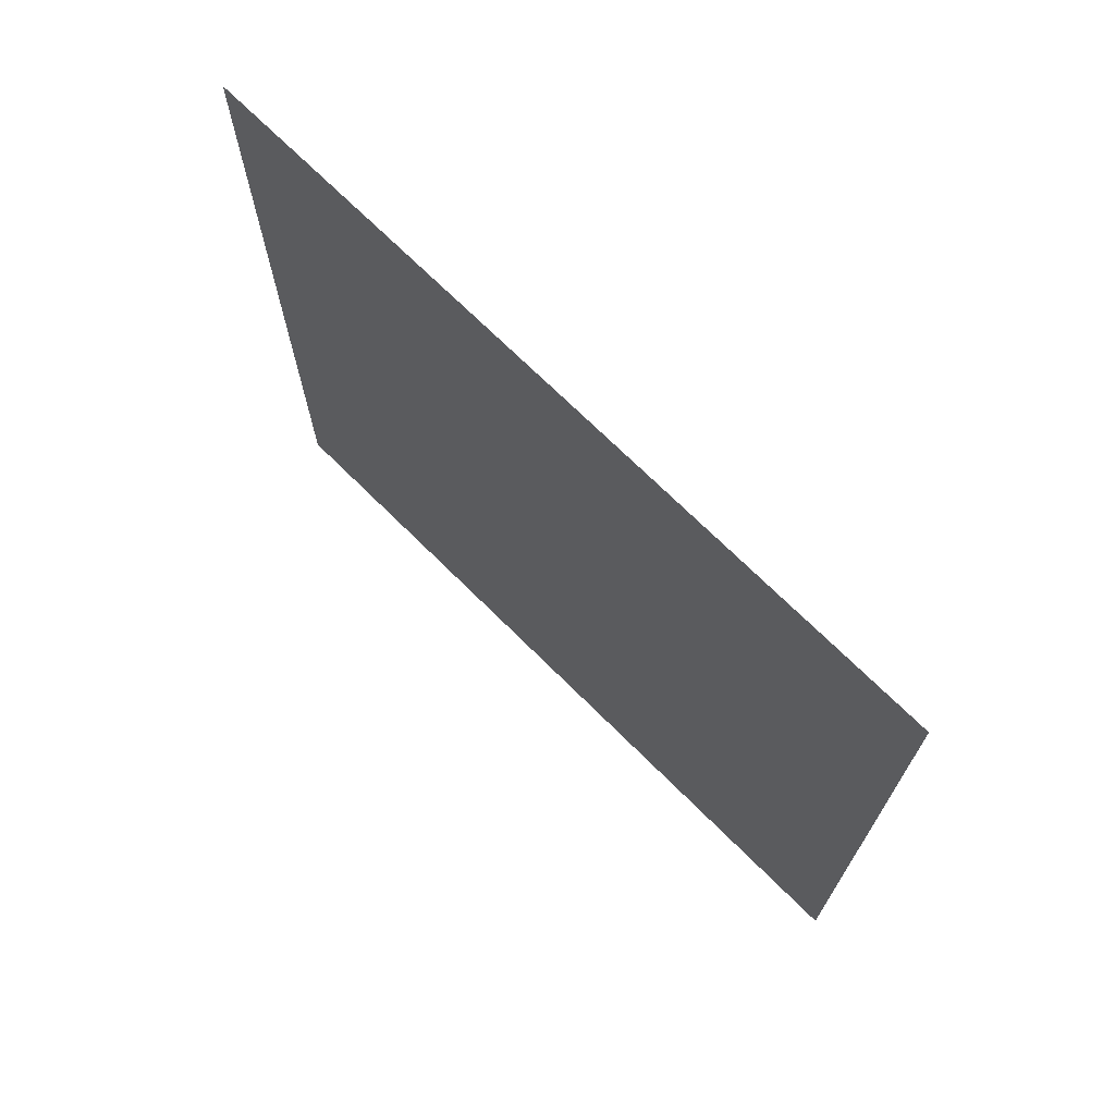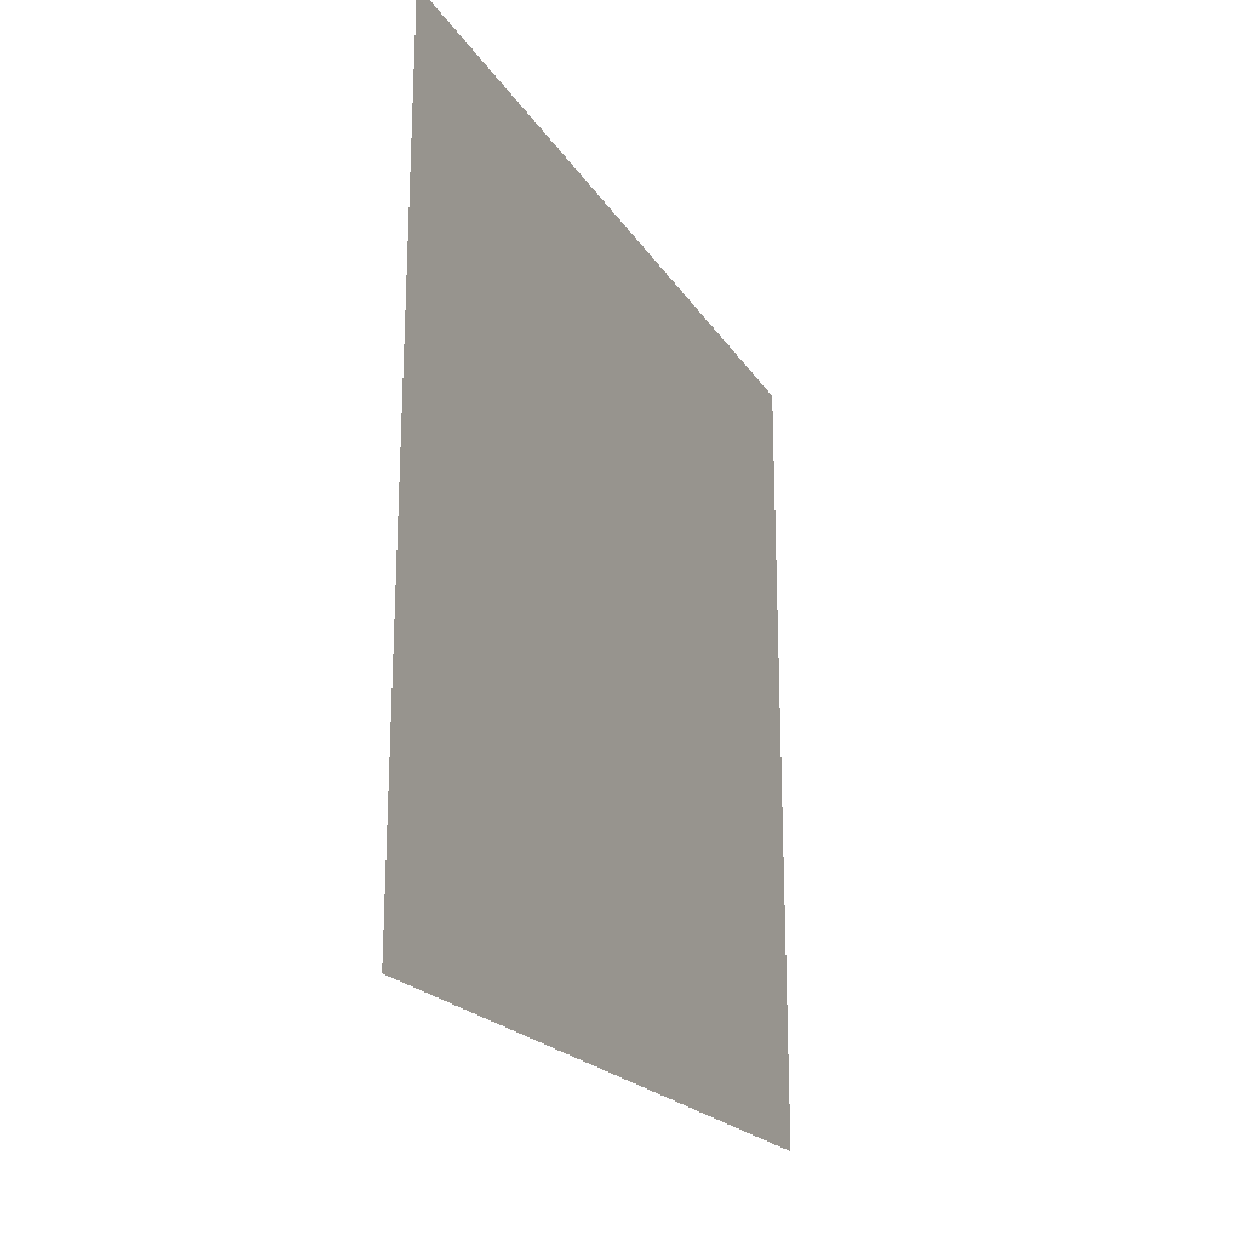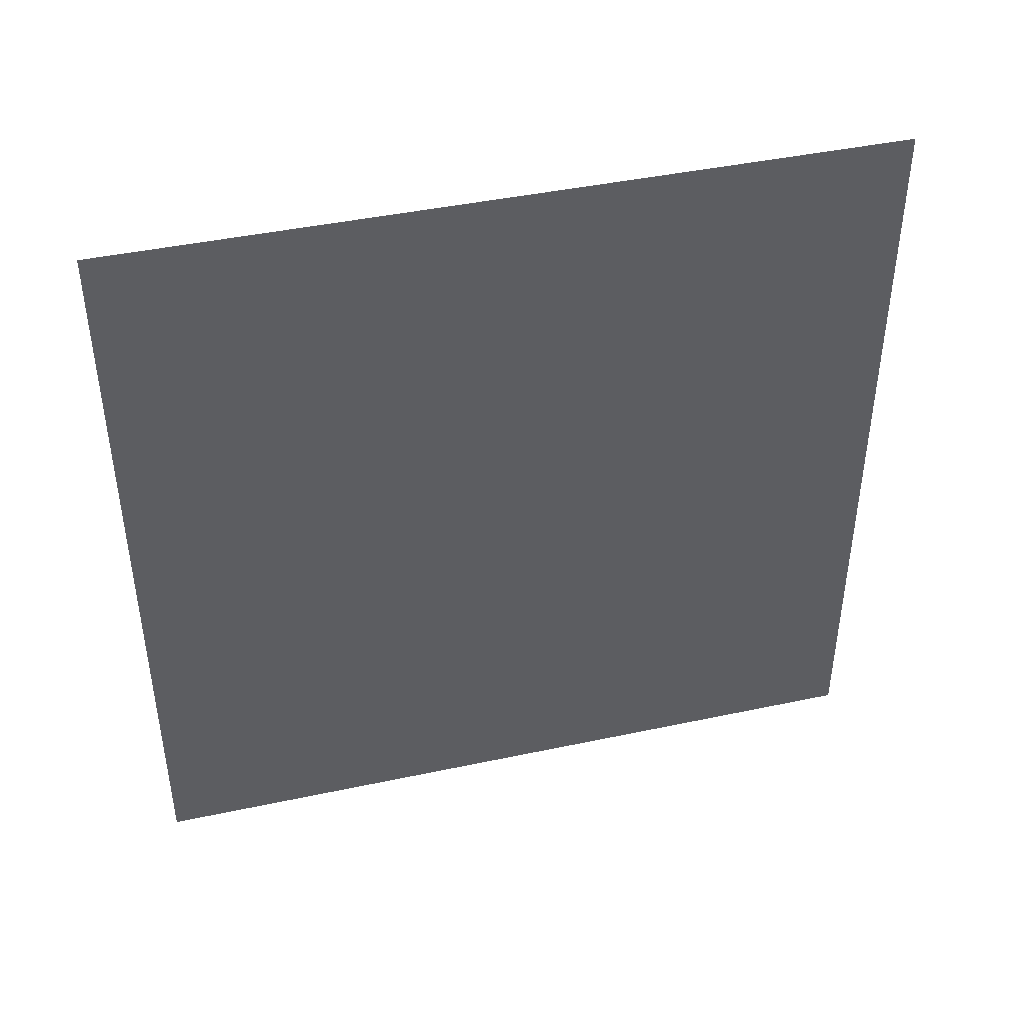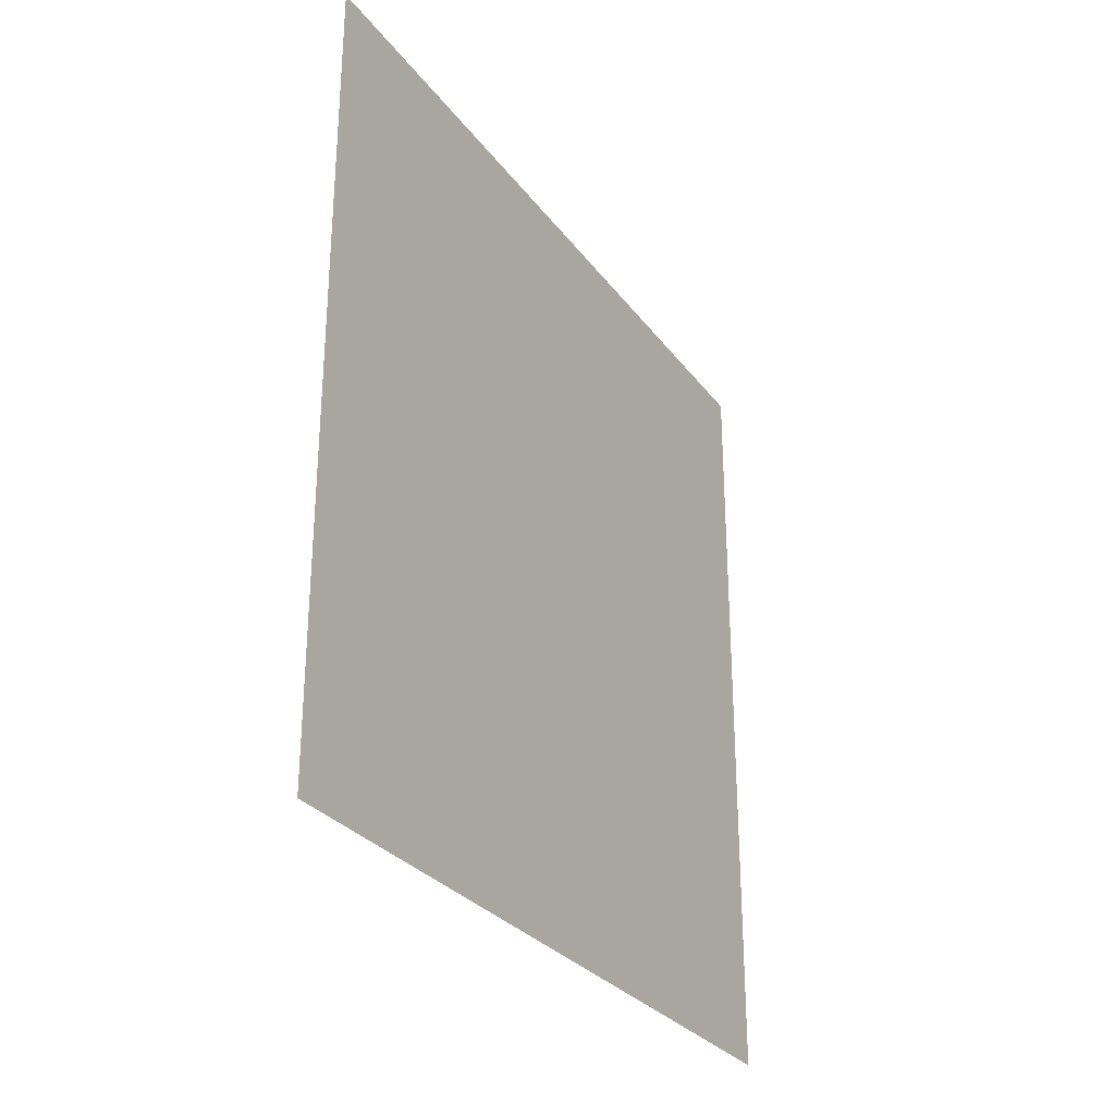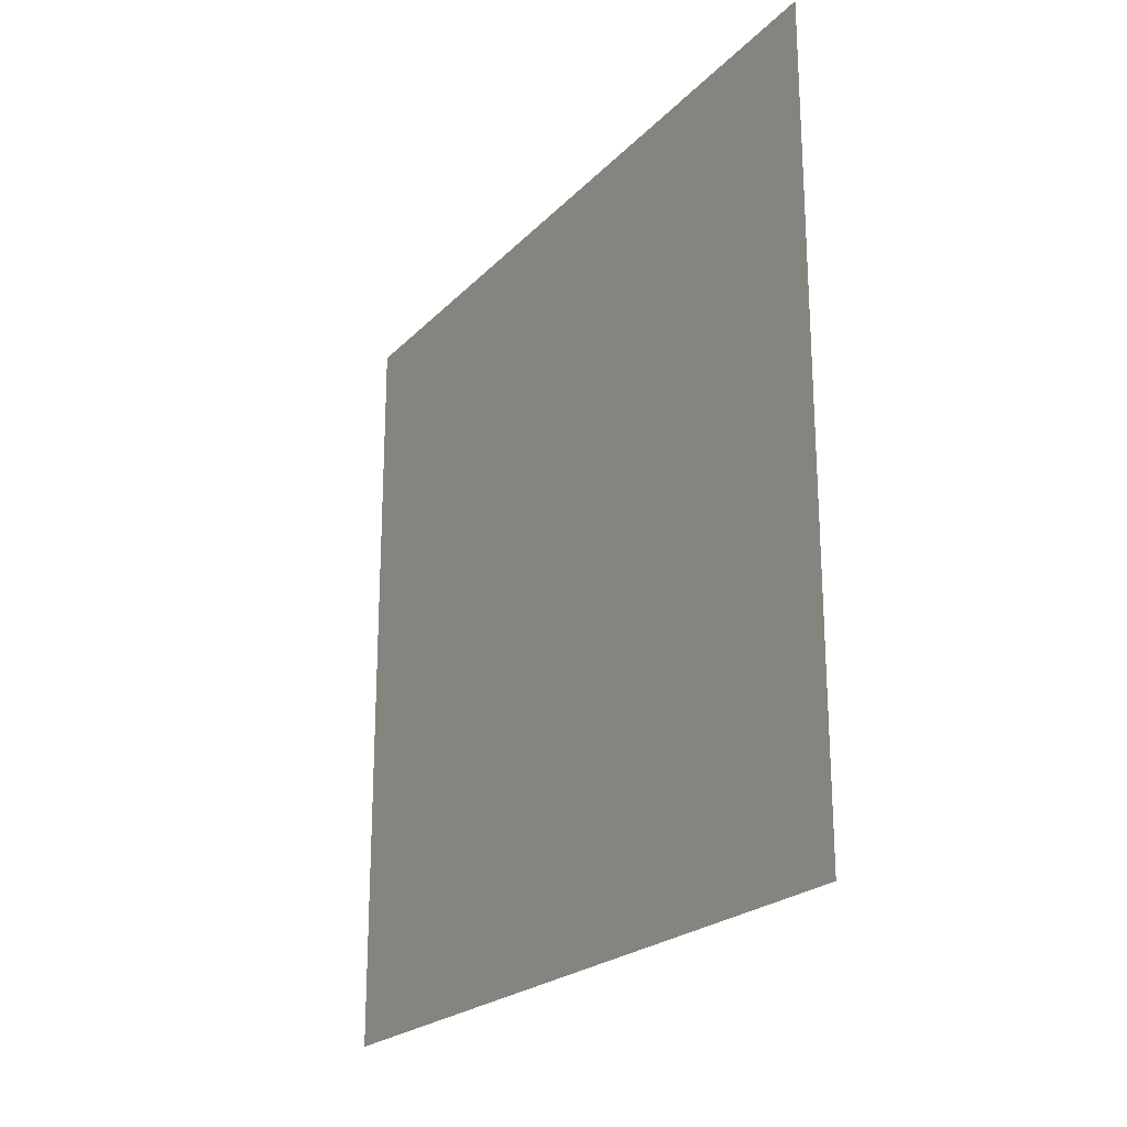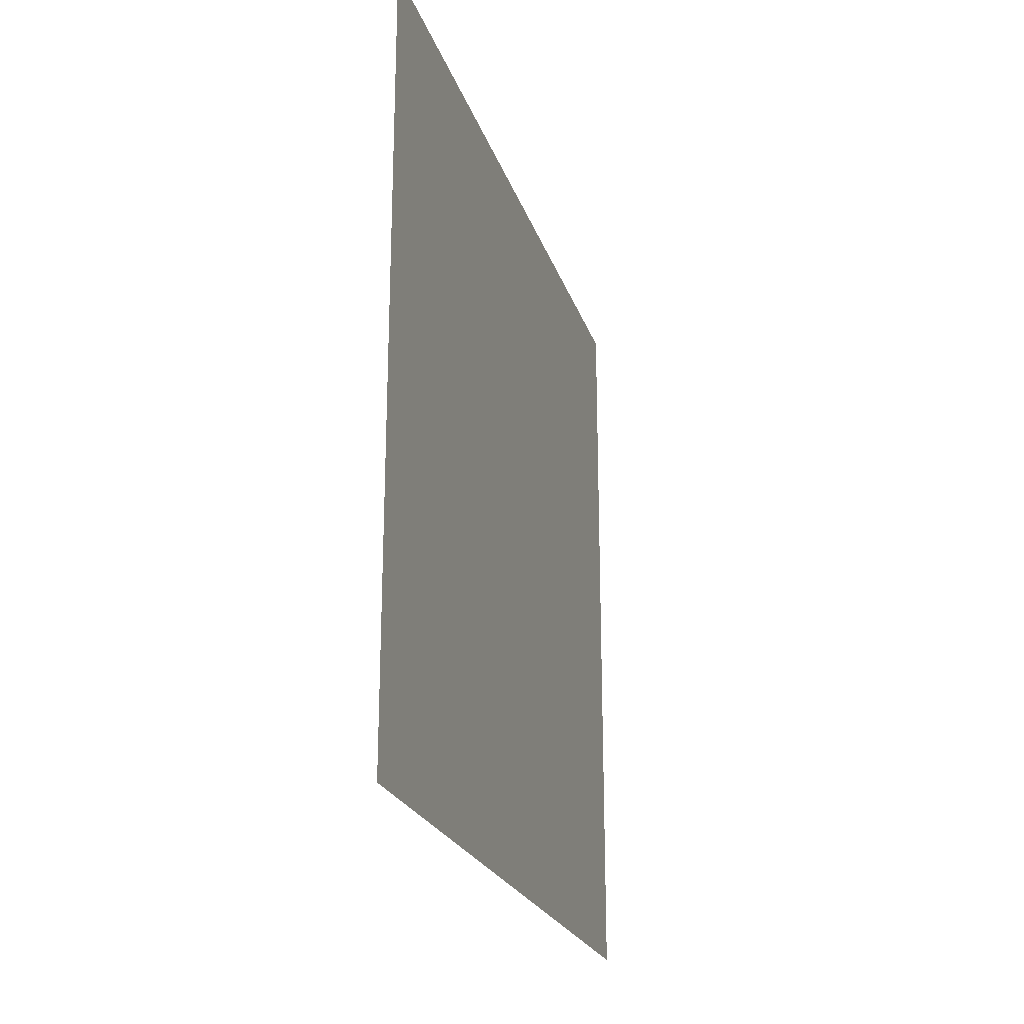
<metadata>
{"format":"obj","ext":"obj","renderer":"f3d","projection":"perspective","resolution":1024,"background":"white","views":[{"elev":70.6,"azim":134.9,"up":"+Z"},{"elev":-21.3,"azim":23.9,"up":"+Y"},{"elev":43.2,"azim":-104.2,"up":"+Z"},{"elev":-29.0,"azim":-150.8,"up":"+Y"},{"elev":-22.3,"azim":-31.0,"up":"+Y"},{"elev":-22.8,"azim":-164.1,"up":"+Y"}]}
</metadata>
<code>
o Plane
v 0.000268 0.002058 0.9995
v 0.000268 0.002058 -0.000524
v 0.000268 1.002 0.9995
v 0.000268 1.002 -0.000524
f 1 2 4 3

</code>
